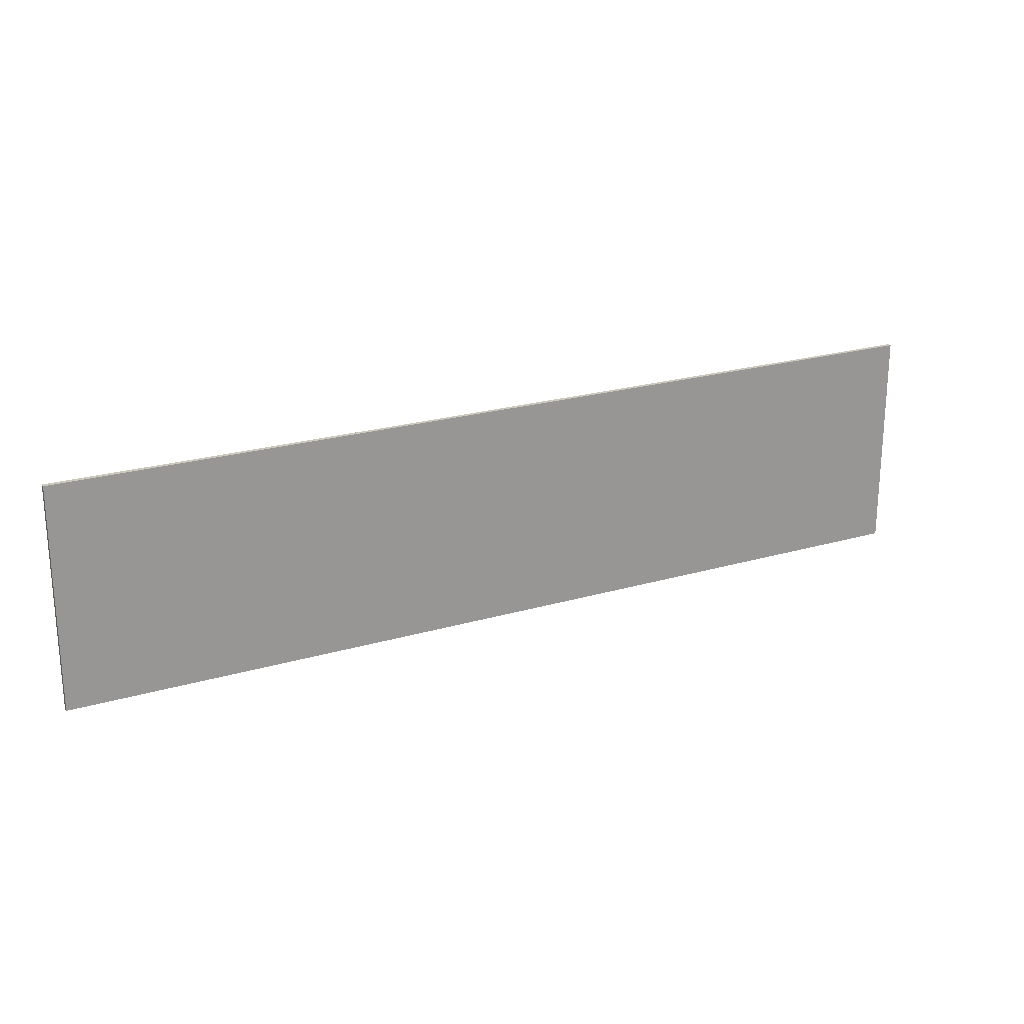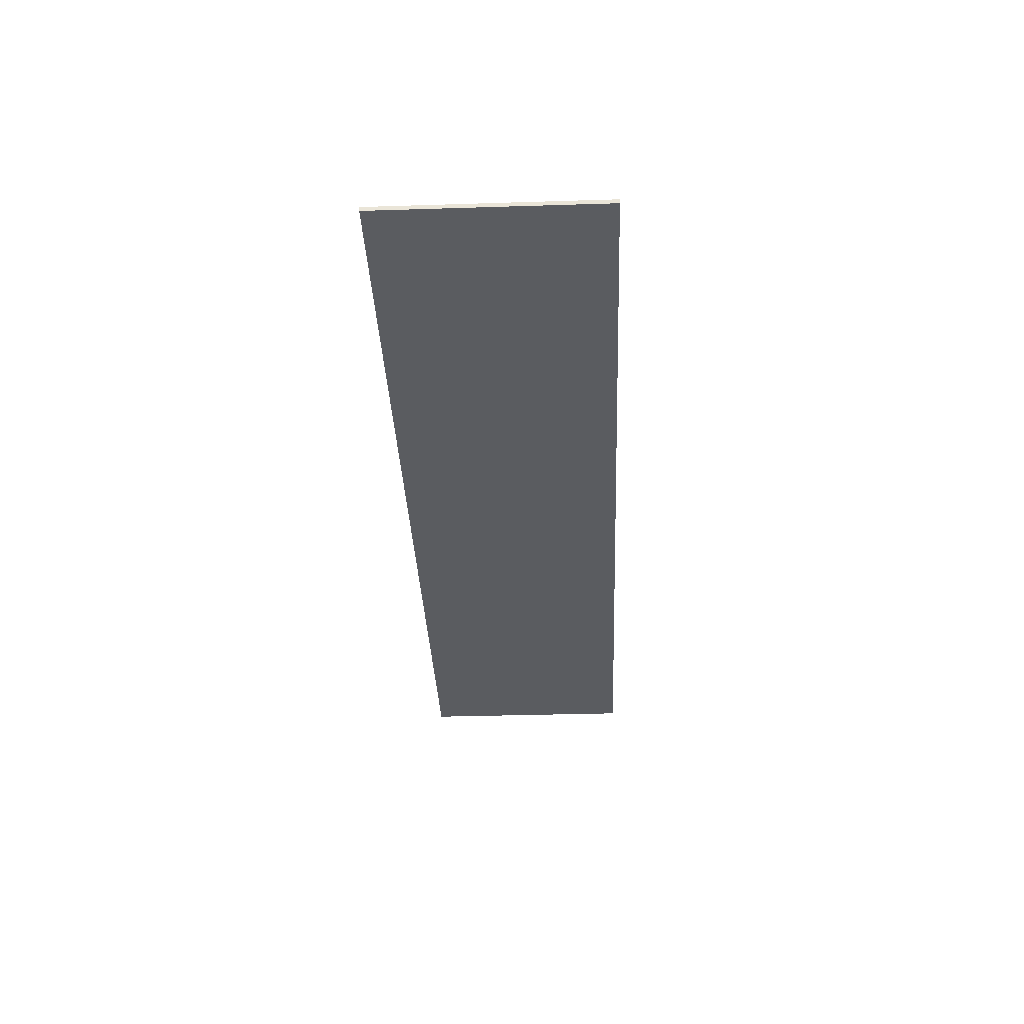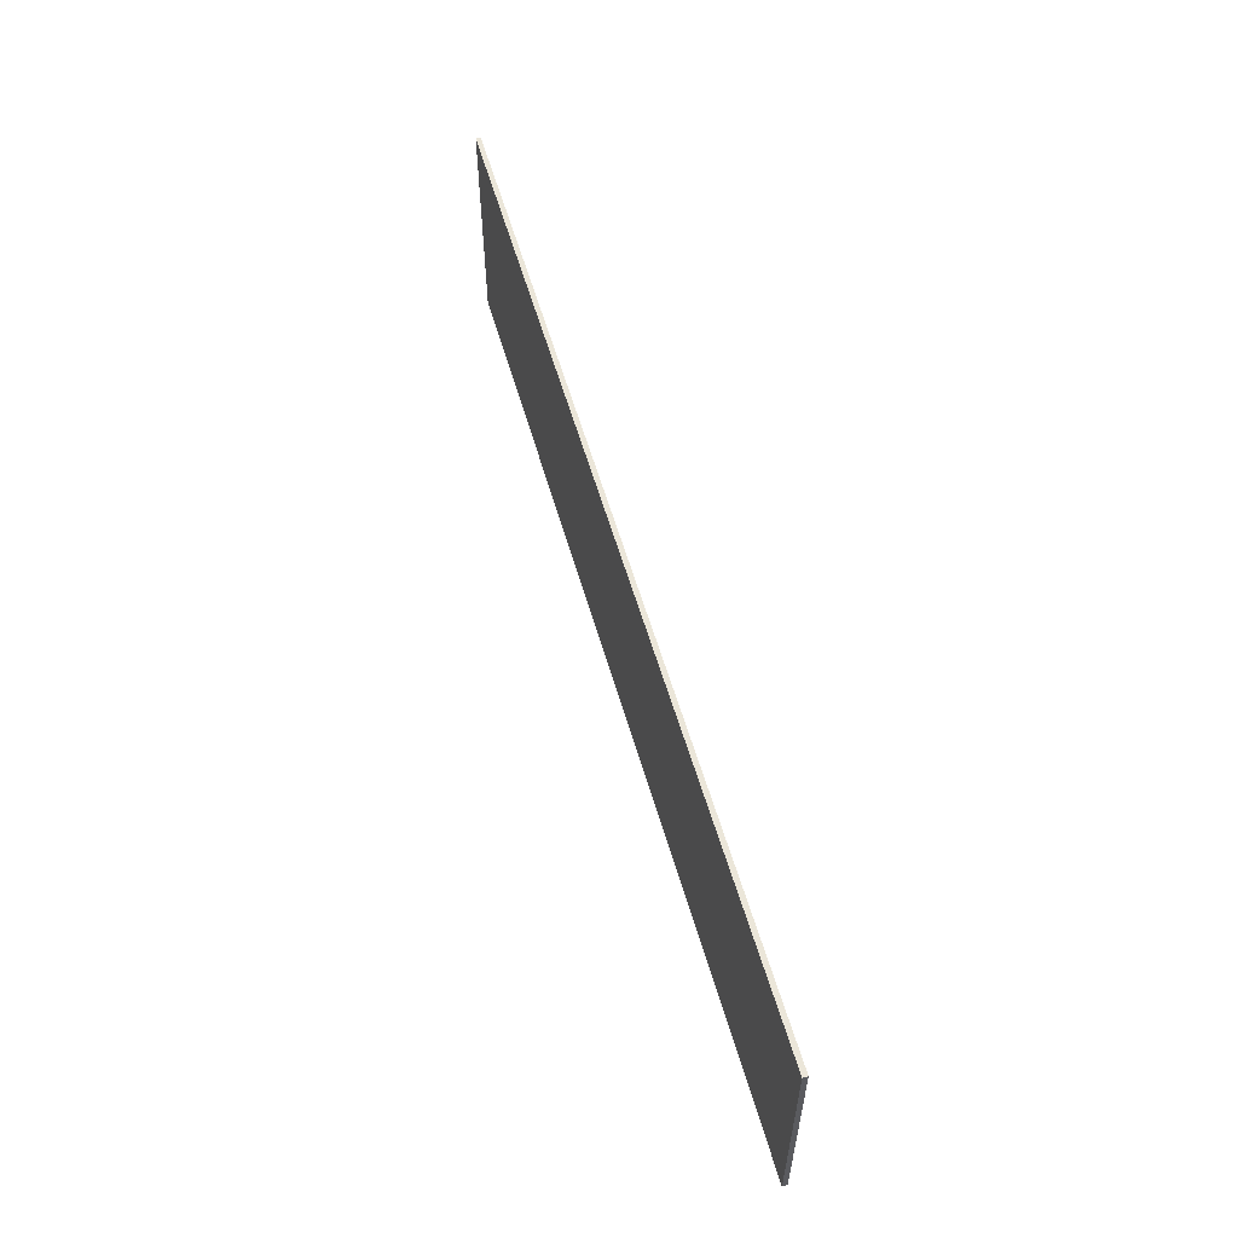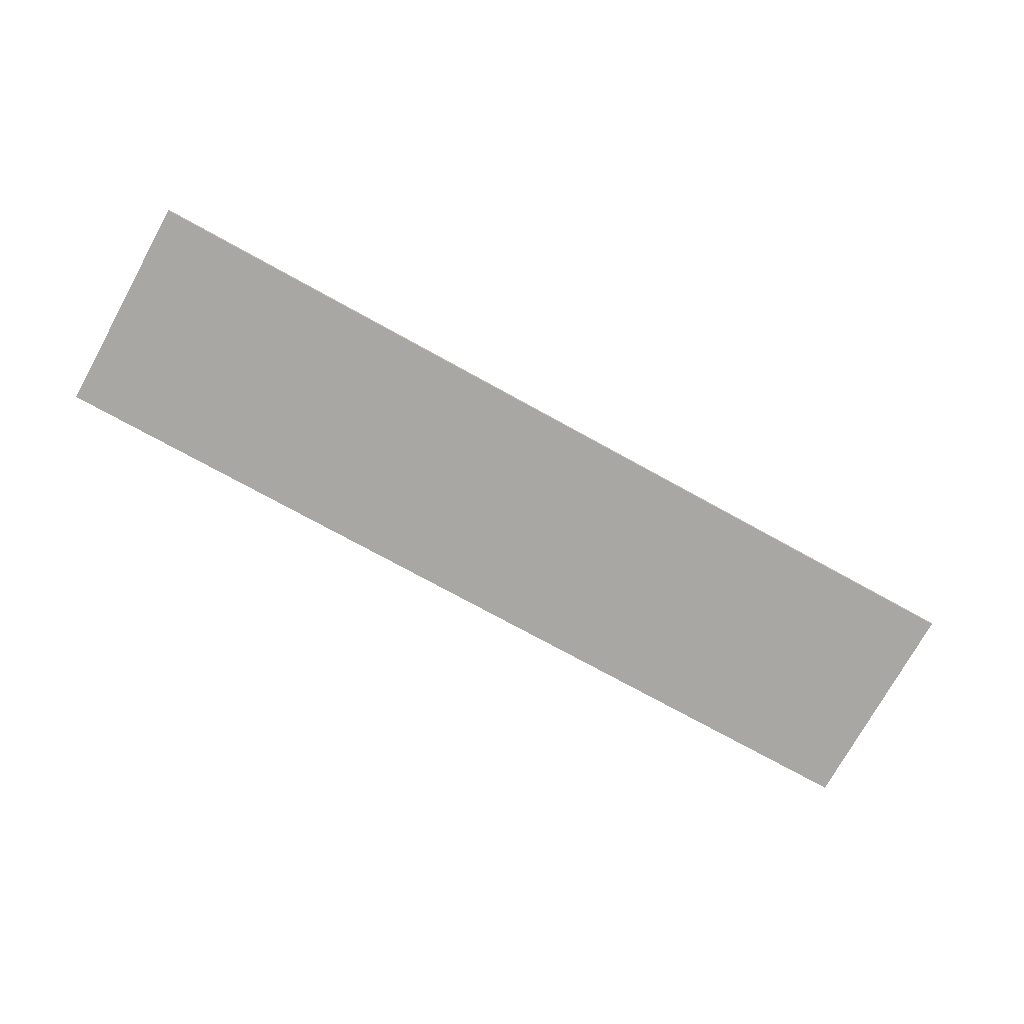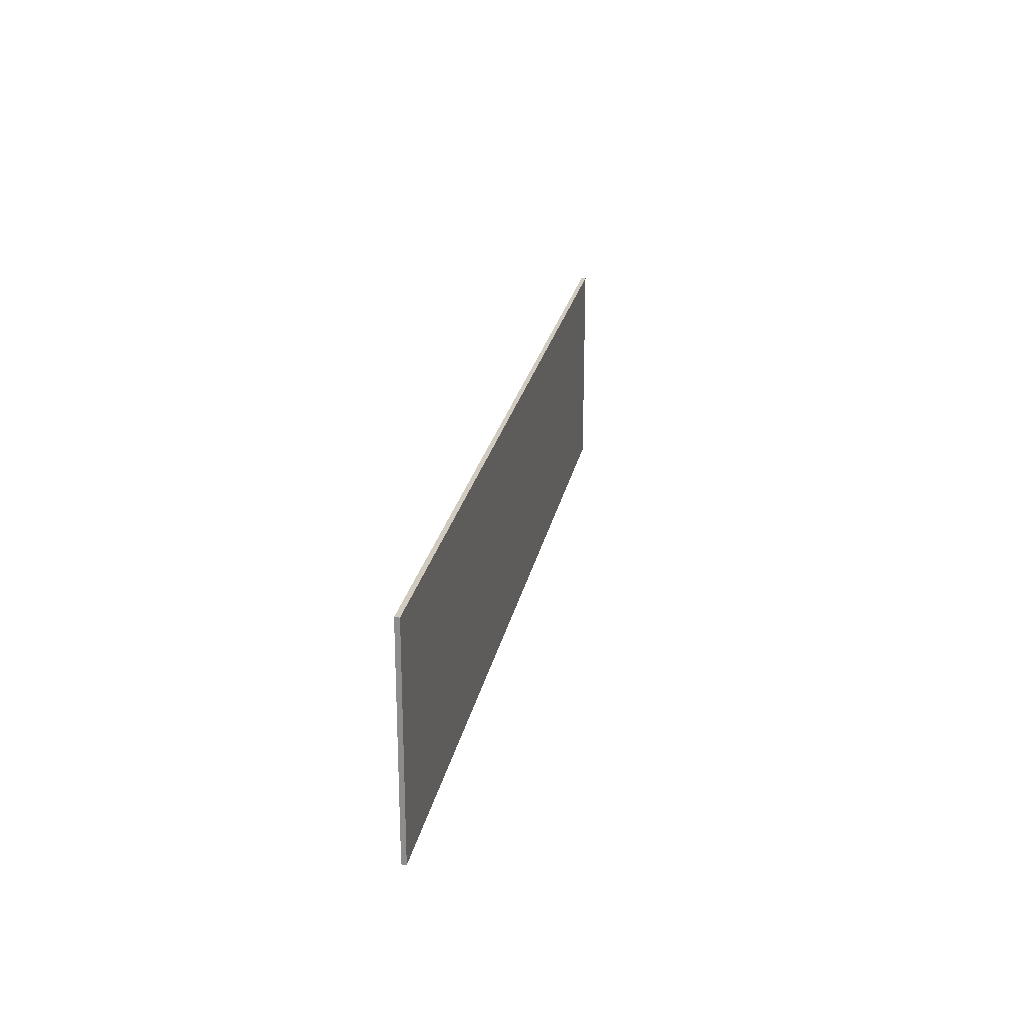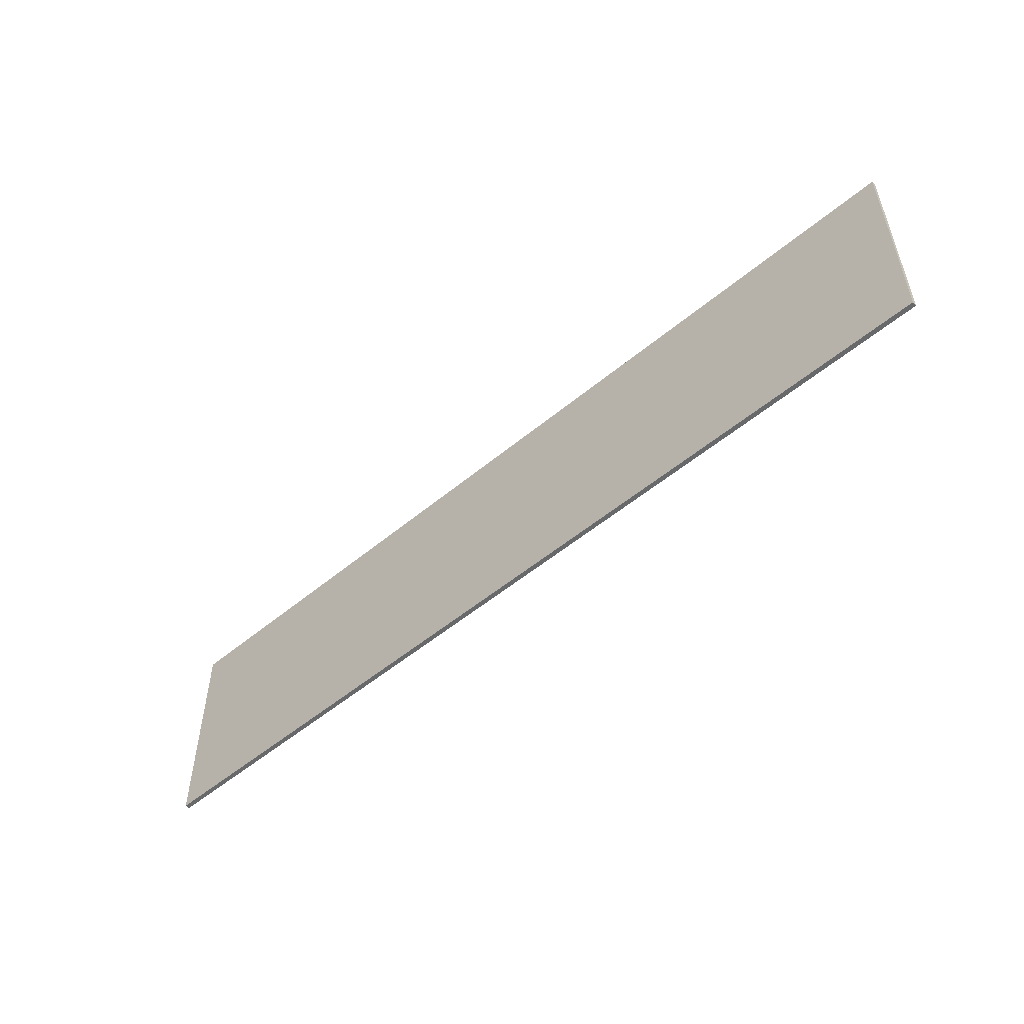
<metadata>
{"format":"obj","ext":"obj","renderer":"f3d","projection":"perspective","resolution":1024,"background":"white","views":[{"elev":22.1,"azim":-27.2,"up":"+Y"},{"elev":-34.4,"azim":92.4,"up":"+Z"},{"elev":56.8,"azim":74.1,"up":"+Y"},{"elev":-74.4,"azim":-28.9,"up":"+Z"},{"elev":23.5,"azim":-79.2,"up":"+Y"},{"elev":-52.6,"azim":41.9,"up":"+Y"}]}
</metadata>
<code>
o Cube
v -50 -12 0.25
v -50 -12 -0.25
v 50 -12 -0.25
v 50 -12 0.25
v -50 12 0.25
v -50 12 -0.25
v 50 12 -0.25
v 50 12 0.25
f 6 2 1
f 7 3 2
f 8 4 3
f 5 1 4
f 2 3 4
f 7 6 5
f 5 6 1
f 6 7 2
f 7 8 3
f 8 5 4
f 1 2 4
f 8 7 5

</code>
